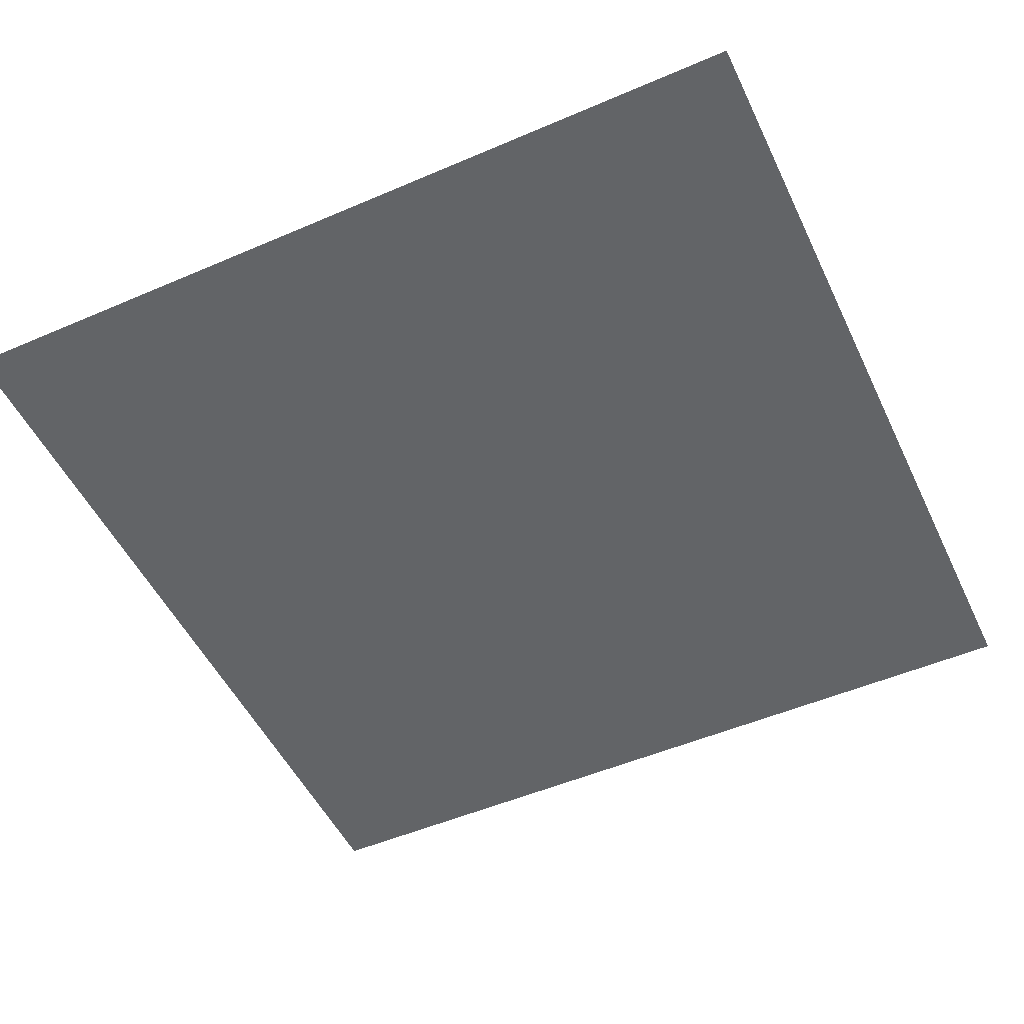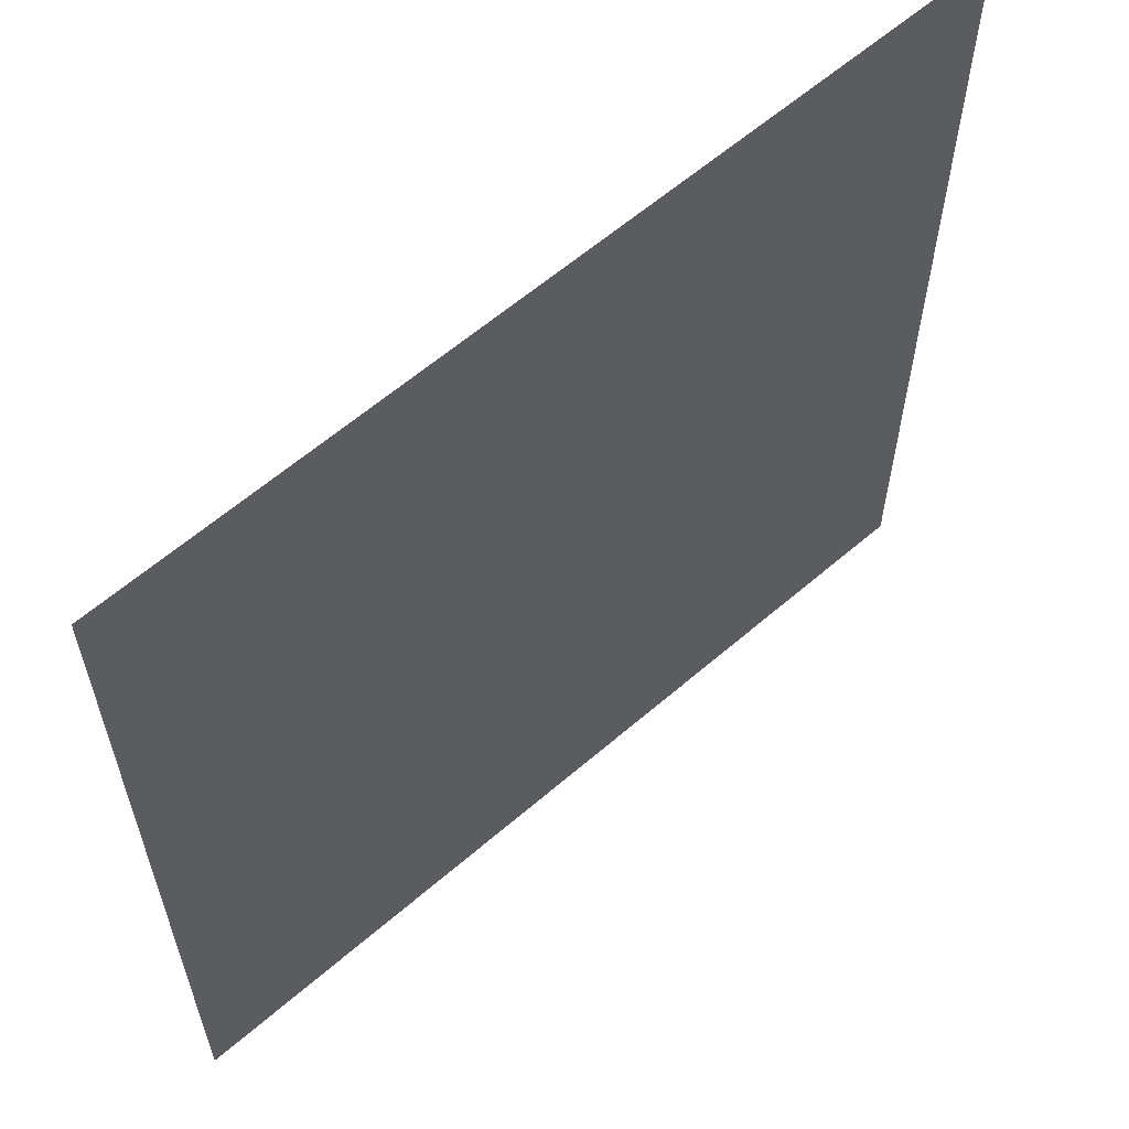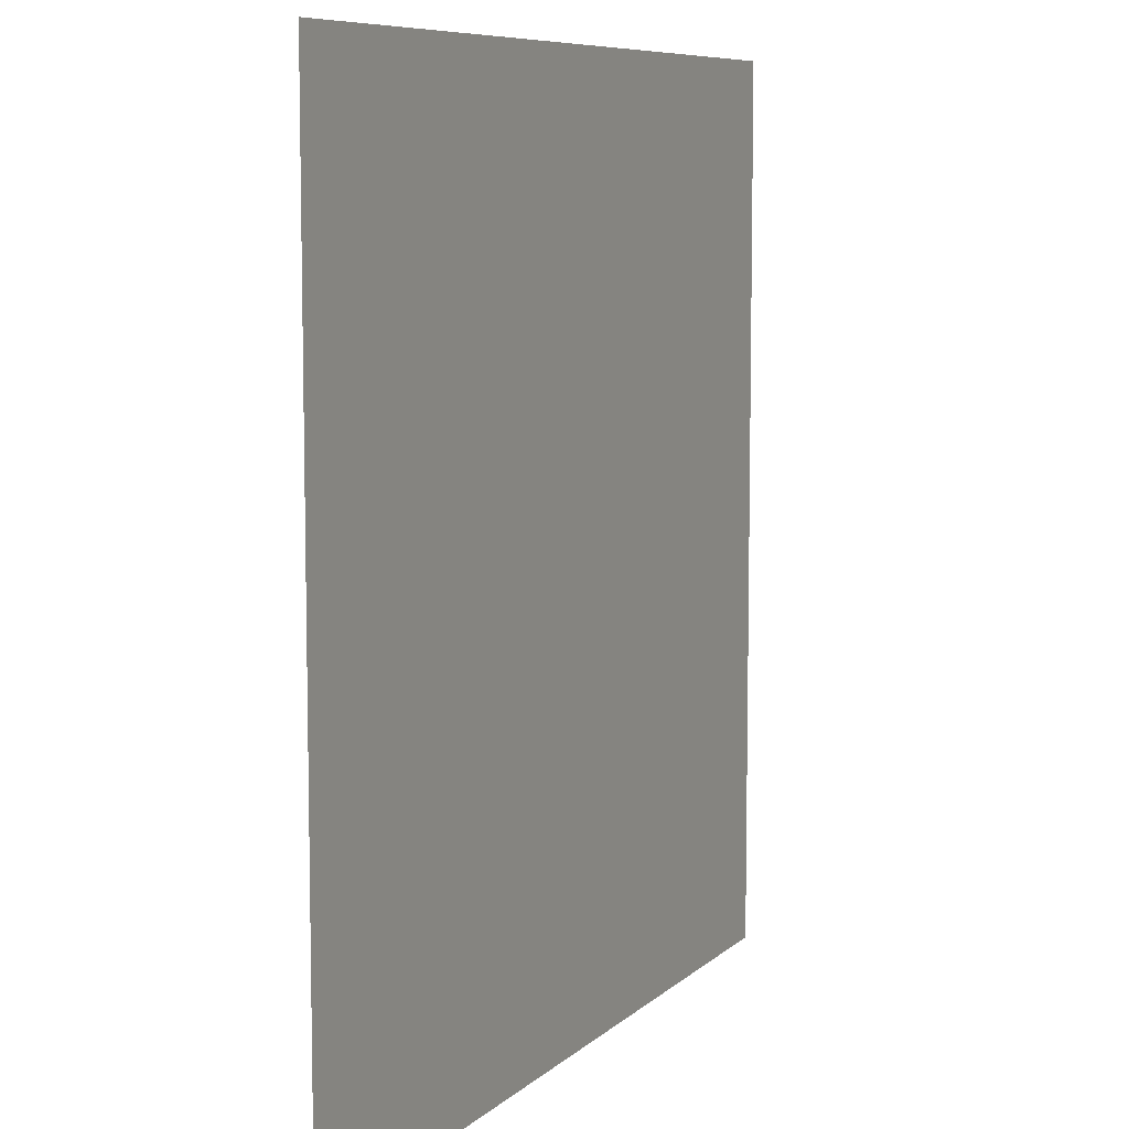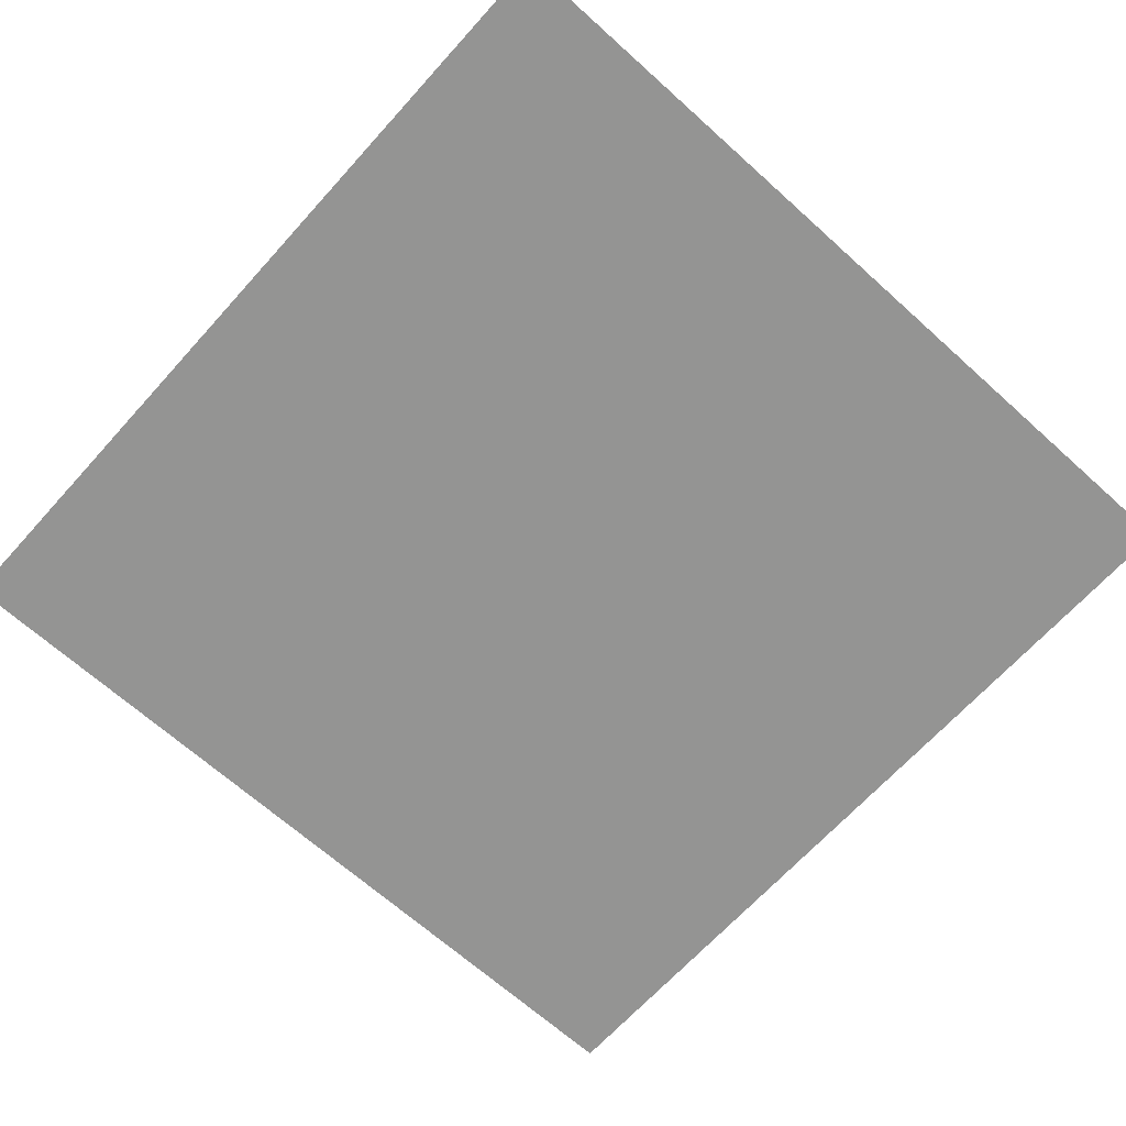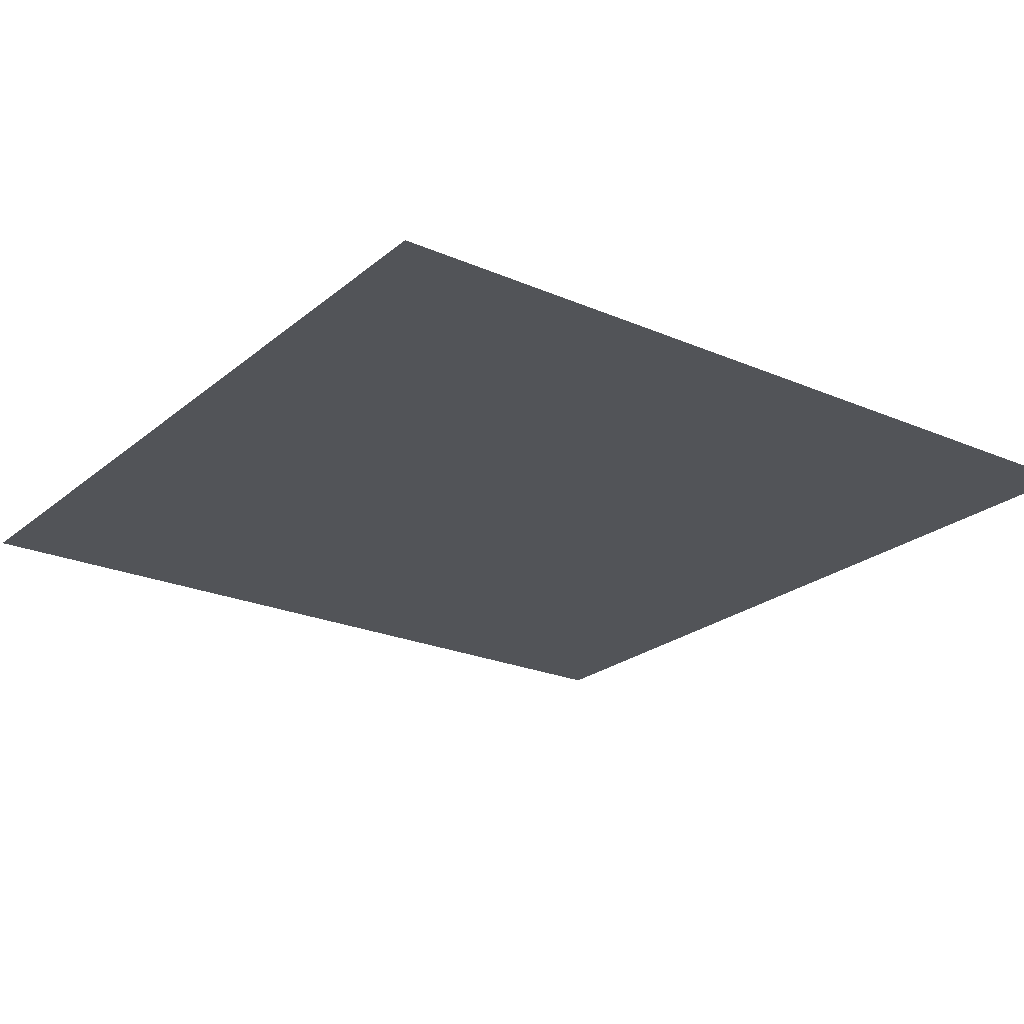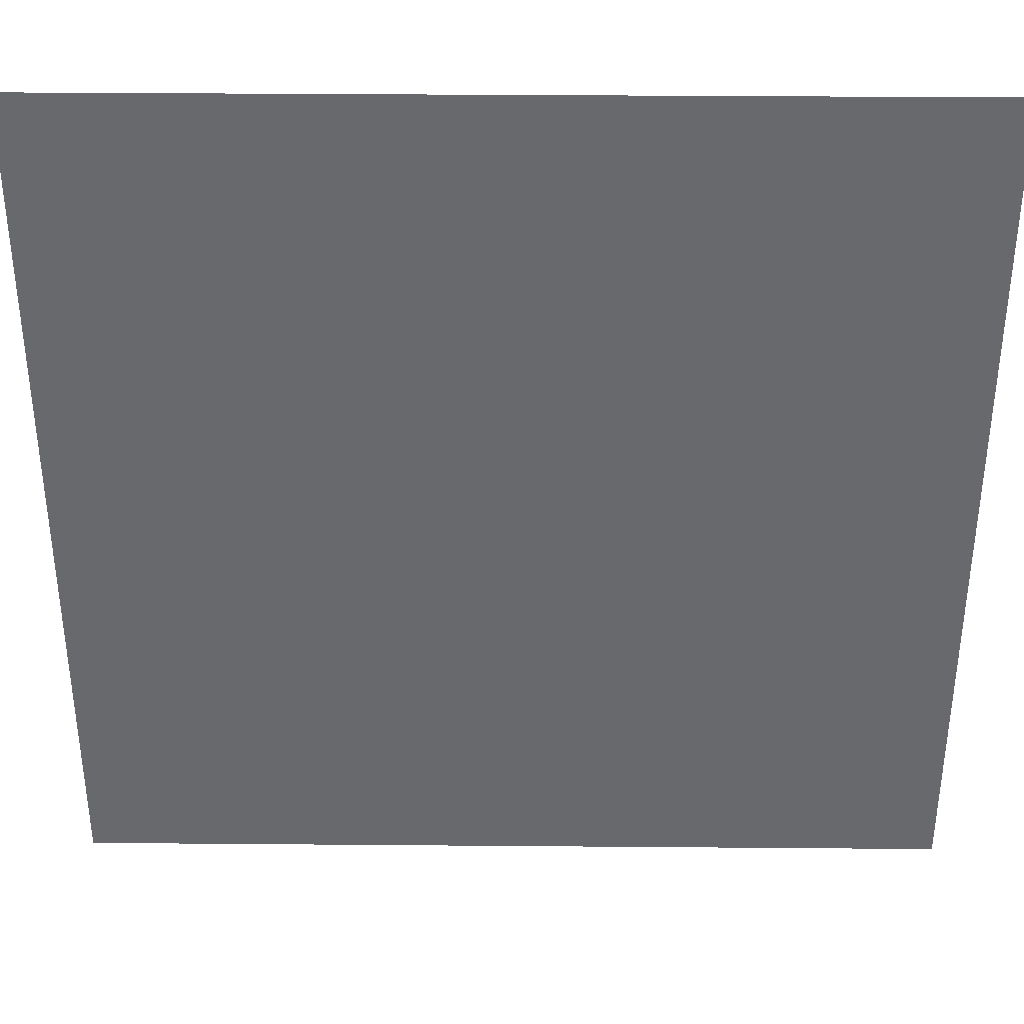
<metadata>
{"format":"obj","ext":"obj","renderer":"f3d","projection":"perspective","resolution":1024,"background":"white","views":[{"elev":-51.1,"azim":-154.9,"up":"+Y"},{"elev":60.9,"azim":138.6,"up":"+Z"},{"elev":8.0,"azim":-65.2,"up":"+Z"},{"elev":-67.0,"azim":-42.1,"up":"+Y"},{"elev":-23.2,"azim":143.8,"up":"+Y"},{"elev":37.2,"azim":0.6,"up":"+Z"}]}
</metadata>
<code>
o Plane.294_Plane.021
v 1 0 -1
v -1 0 -1
v 1 0 1
v -1 0 1
f 1 2 4 3

</code>
